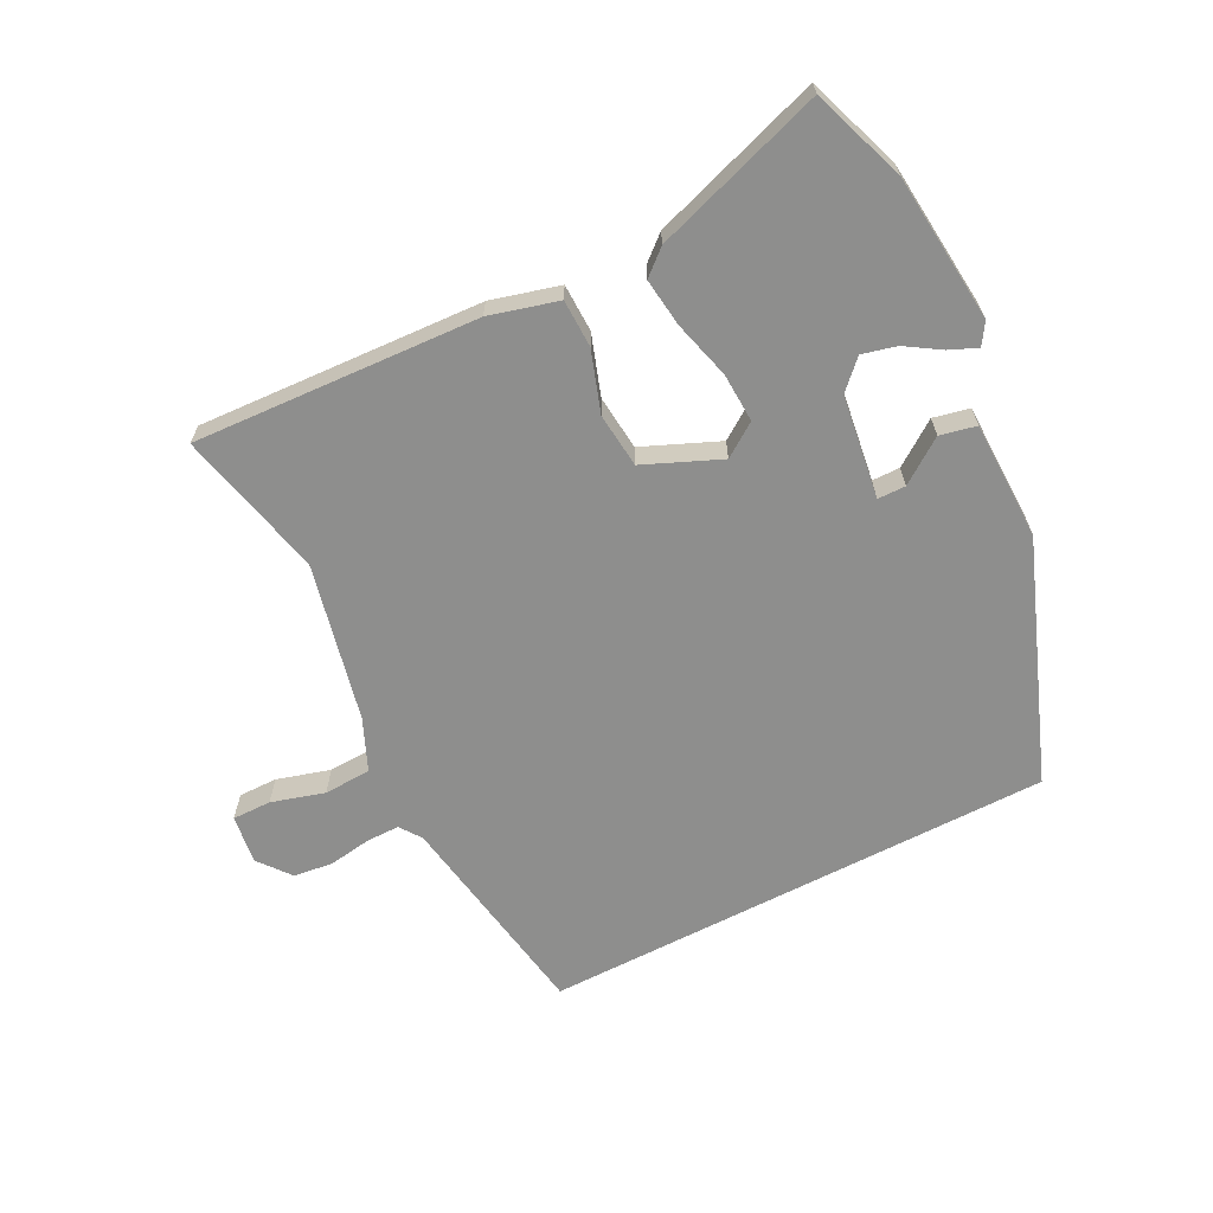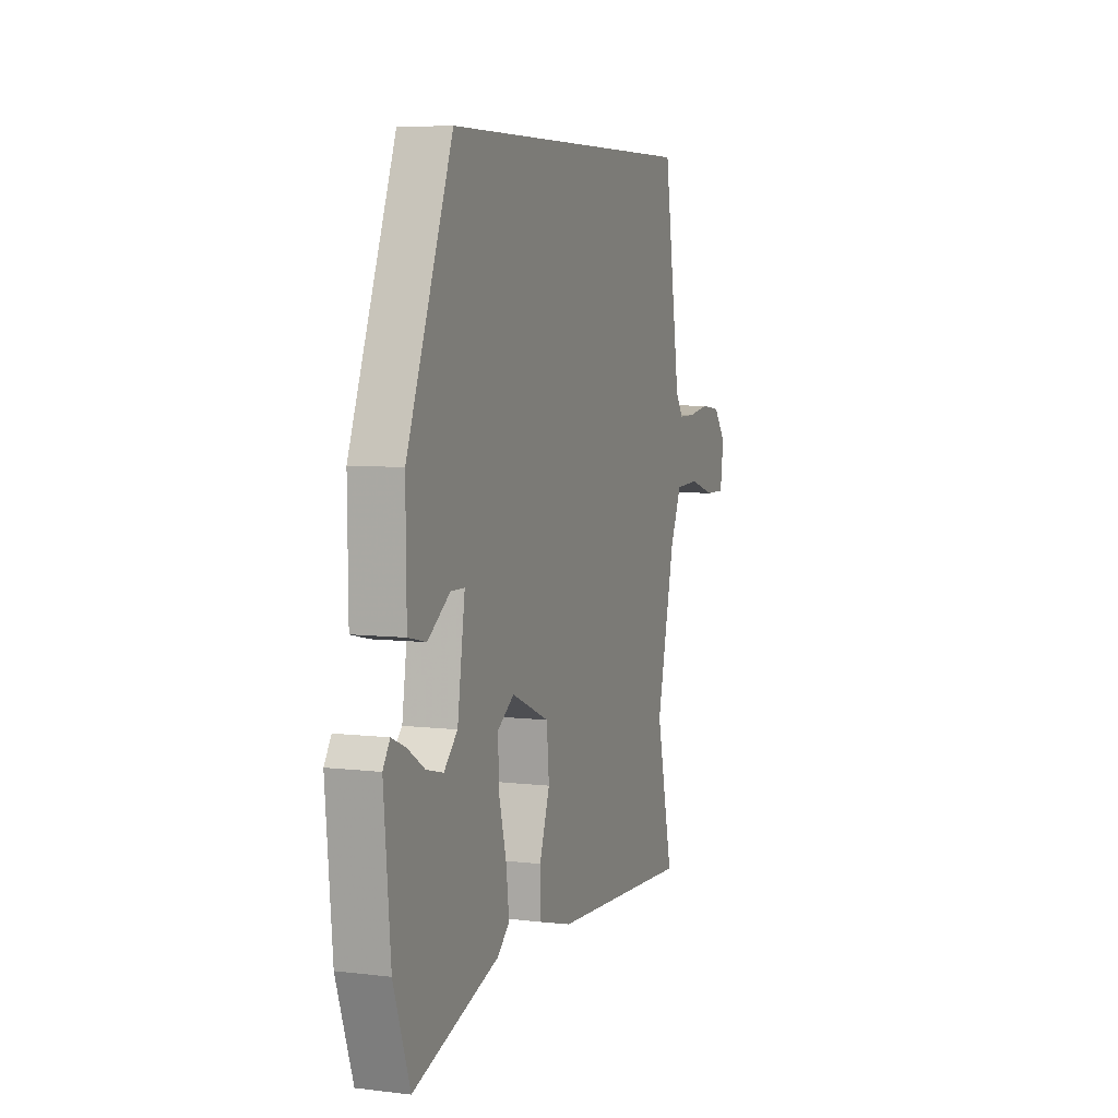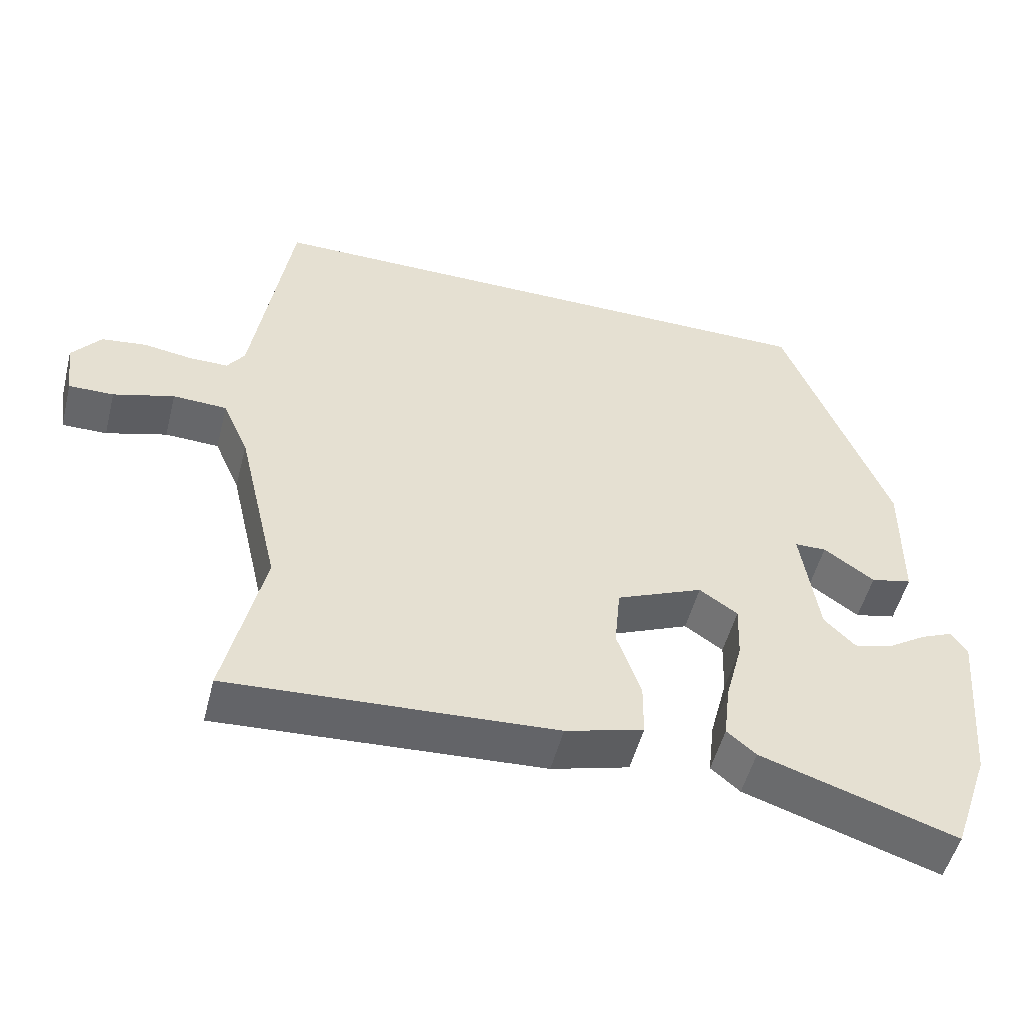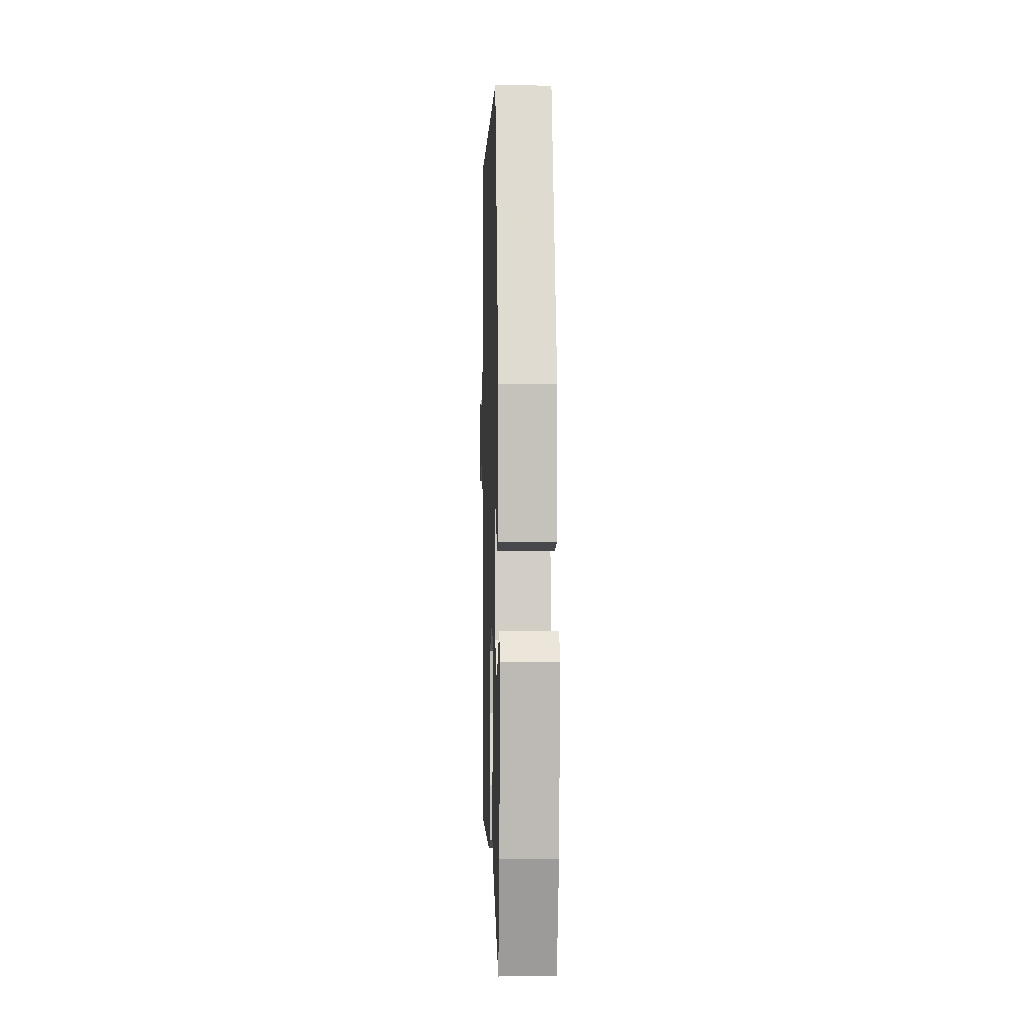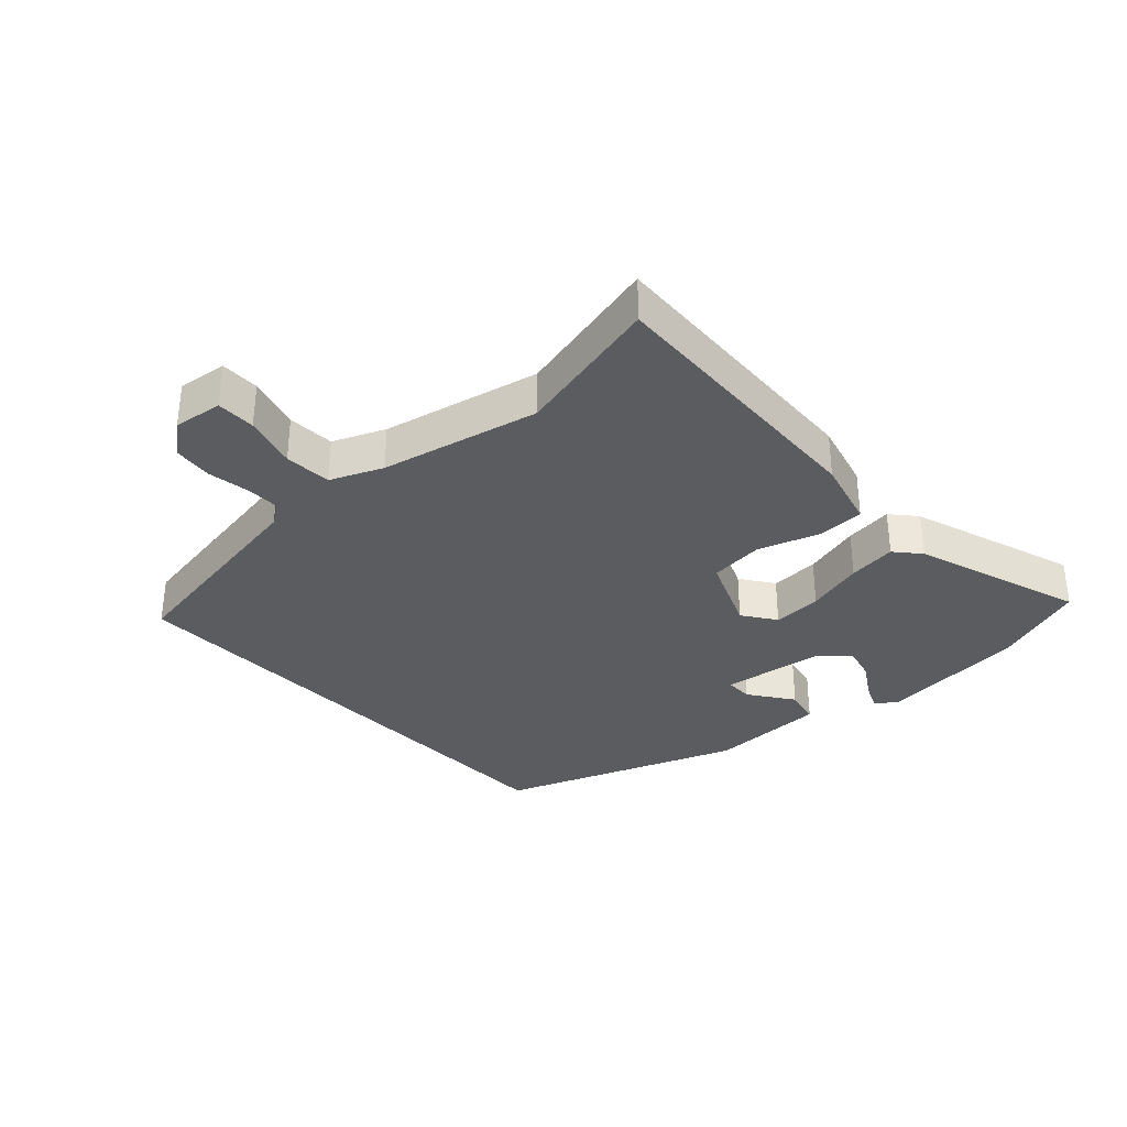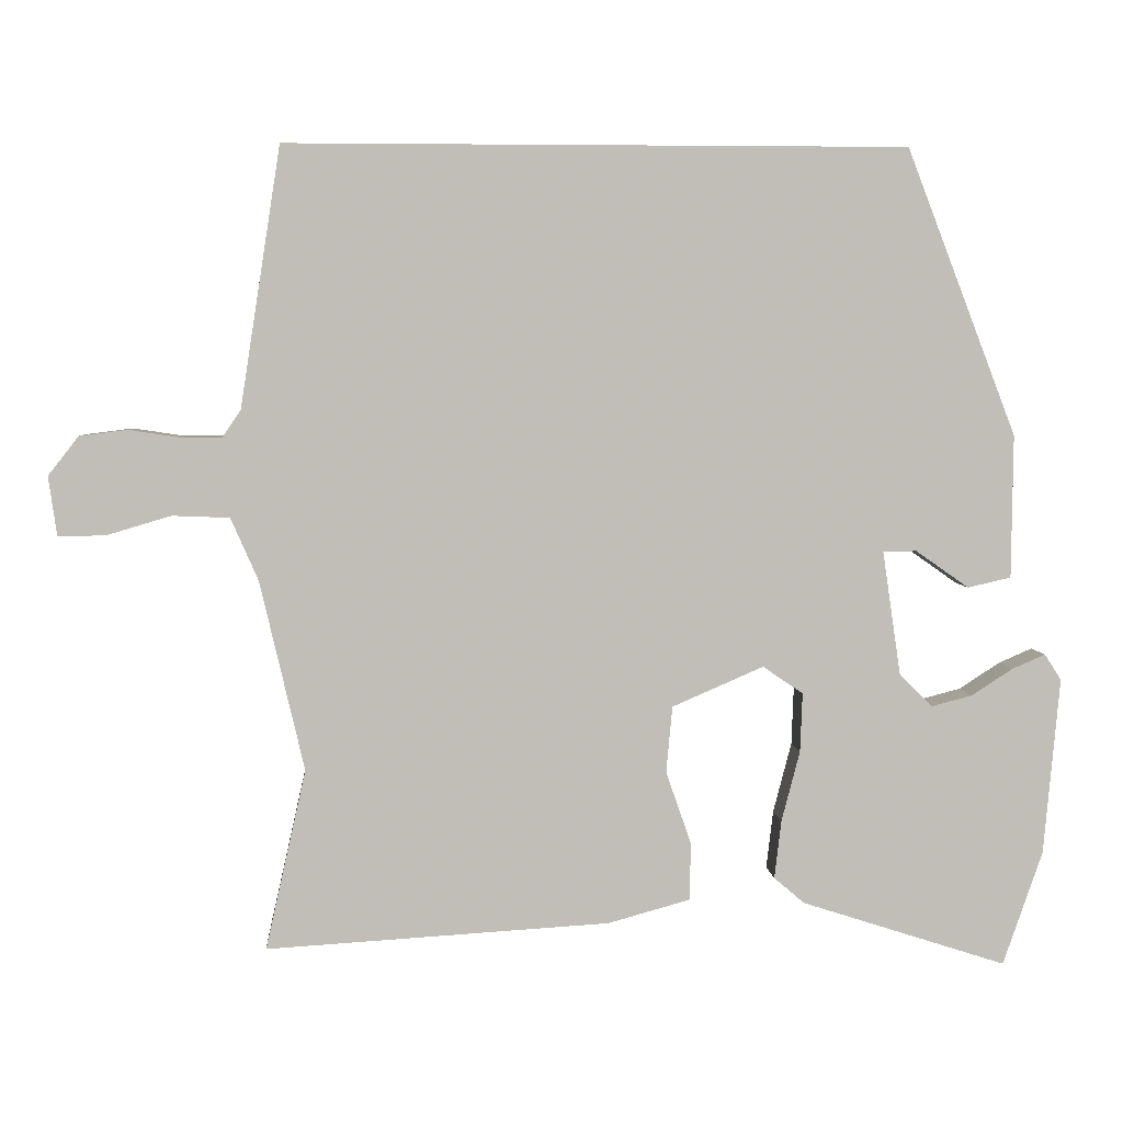
<metadata>
{"format":"obj","ext":"obj","renderer":"f3d","projection":"perspective","resolution":1024,"background":"white","views":[{"elev":-64.8,"azim":-152.5,"up":"+Y"},{"elev":6.5,"azim":-70.3,"up":"+Z"},{"elev":-51.9,"azim":165.7,"up":"+Z"},{"elev":1.3,"azim":-91.8,"up":"+Z"},{"elev":-33.6,"azim":133.4,"up":"+Y"},{"elev":4.6,"azim":175.8,"up":"+Z"}]}
</metadata>
<code>
v -0.471 0.07 -0.584
v -0.523 0.07 -0.434
v -0.544 0.07 -0.201
v -0.522 0.07 -0.167
v -0.478 0.07 -0.186
v -0.424 0.07 -0.221
v -0.37 0.07 -0.235
v -0.327 0.07 -0.192
v -0.303 0.07 -0.029
v -0.347 0.07 -0.028
v -0.417 0.07 -0.077
v -0.474 0.07 -0.064
v -0.476 0.07 0.124
v -0.331 0.07 0.5
v 0.484 0.07 0.5
v 0.537 0.07 0.159
v 0.561 0.07 0.124
v 0.615 0.07 0.124
v 0.682 0.07 0.134
v 0.744 0.07 0.126
v 0.784 0.07 0.075
v 0.773 0.07 -0.003
v 0.711 0.07 -0.002
v 0.627 0.07 0.023
v 0.552 0.07 0.02
v 0.516 0.07 -0.062
v 0.458 0.07 -0.311
v 0.511 0.07 -0.547
v 0.06 0.07 -0.52
v -0.048 0.07 -0.49
v -0.049 0.07 -0.414
v -0.016 0.07 -0.319
v -0.024 0.07 -0.232
v -0.144 0.07 -0.18
v -0.197 0.07 -0.216
v -0.194 0.07 -0.294
v -0.17 0.07 -0.386
v -0.161 0.07 -0.463
v -0.201 0.07 -0.497
v -0.471 0 -0.584
v -0.523 0 -0.434
v -0.544 0 -0.201
v -0.522 0 -0.167
v -0.478 0 -0.186
v -0.424 0 -0.221
v -0.37 0 -0.235
v -0.327 0 -0.192
v -0.303 0 -0.029
v -0.347 0 -0.028
v -0.417 0 -0.077
v -0.474 0 -0.064
v -0.476 0 0.124
v -0.331 0 0.5
v 0.484 0 0.5
v 0.537 0 0.159
v 0.561 0 0.124
v 0.615 0 0.124
v 0.682 0 0.134
v 0.744 0 0.126
v 0.784 0 0.075
v 0.773 0 -0.003
v 0.711 0 -0.002
v 0.627 0 0.023
v 0.552 0 0.02
v 0.516 0 -0.062
v 0.458 0 -0.311
v 0.511 0 -0.547
v 0.06 0 -0.52
v -0.048 0 -0.49
v -0.049 0 -0.414
v -0.016 0 -0.319
v -0.024 0 -0.232
v -0.144 0 -0.18
v -0.197 0 -0.216
v -0.194 0 -0.294
v -0.17 0 -0.386
v -0.161 0 -0.463
v -0.201 0 -0.497
f 36 37 38 39
f 35 36 39 1
f 29 30 31 32
f 27 28 29 32
f 26 27 32 33
f 25 26 33 34
f 21 22 23 24
f 21 24 25
f 18 19 20 21
f 17 18 21 25
f 16 17 25 34
f 14 15 16 34
f 10 11 12 13
f 9 10 13 14
f 3 4 5 6
f 3 6 7
f 2 3 7
f 35 1 2 7
f 9 14 34 35
f 8 9 35
f 7 8 35
f 78 77 76 75
f 40 78 75 74
f 71 70 69 68
f 71 68 67 66
f 72 71 66 65
f 73 72 65 64
f 63 62 61 60
f 64 63 60
f 60 59 58 57
f 64 60 57 56
f 73 64 56 55
f 73 55 54 53
f 52 51 50 49
f 53 52 49 48
f 45 44 43 42
f 46 45 42
f 46 42 41
f 46 41 40 74
f 74 73 53 48
f 74 48 47
f 74 47 46
f 1 40 41 2
f 2 41 42 3
f 3 42 43 4
f 4 43 44 5
f 5 44 45 6
f 6 45 46 7
f 7 46 47 8
f 8 47 48 9
f 9 48 49 10
f 10 49 50 11
f 11 50 51 12
f 12 51 52 13
f 13 52 53 14
f 14 53 54 15
f 15 54 55 16
f 16 55 56 17
f 17 56 57 18
f 18 57 58 19
f 19 58 59 20
f 20 59 60 21
f 21 60 61 22
f 22 61 62 23
f 23 62 63 24
f 24 63 64 25
f 25 64 65 26
f 26 65 66 27
f 27 66 67 28
f 28 67 68 29
f 29 68 69 30
f 30 69 70 31
f 31 70 71 32
f 32 71 72 33
f 33 72 73 34
f 34 73 74 35
f 35 74 75 36
f 36 75 76 37
f 37 76 77 38
f 38 77 78 39
f 39 78 40 1

</code>
